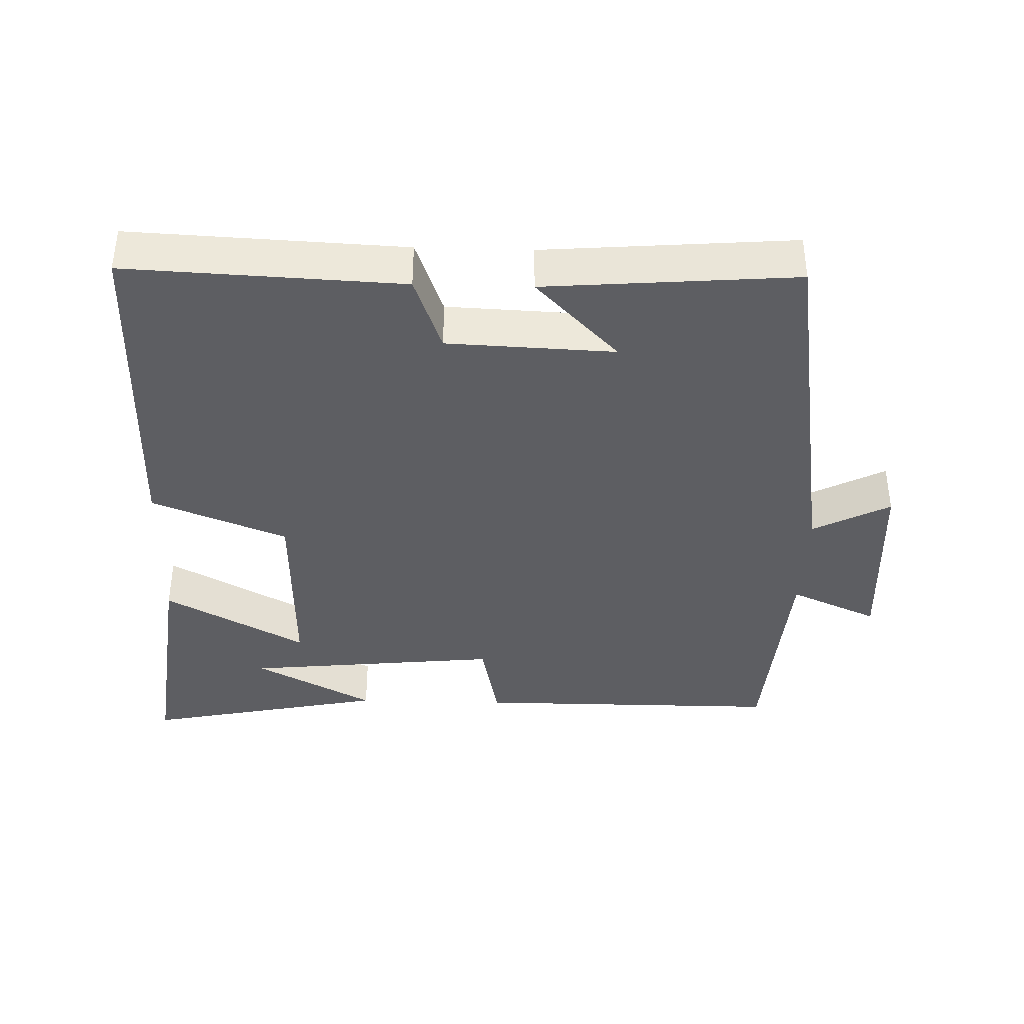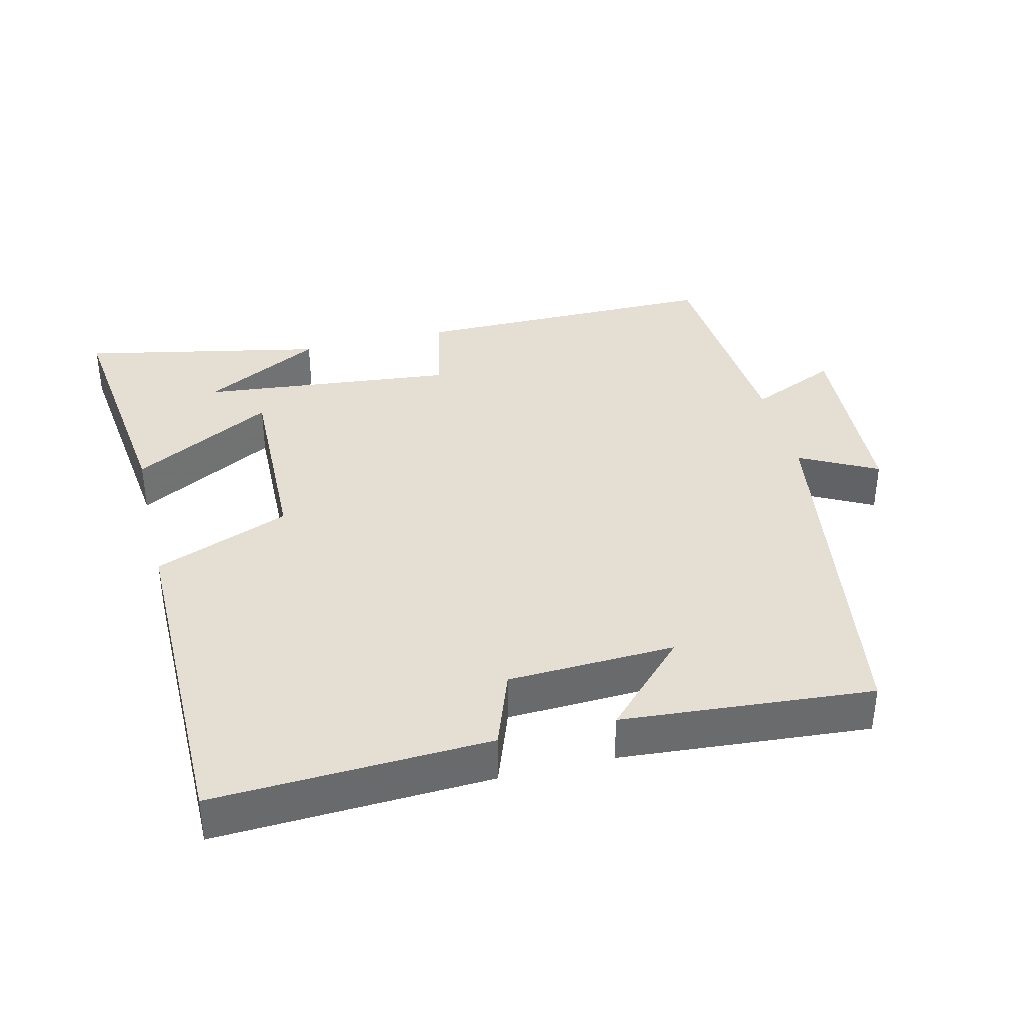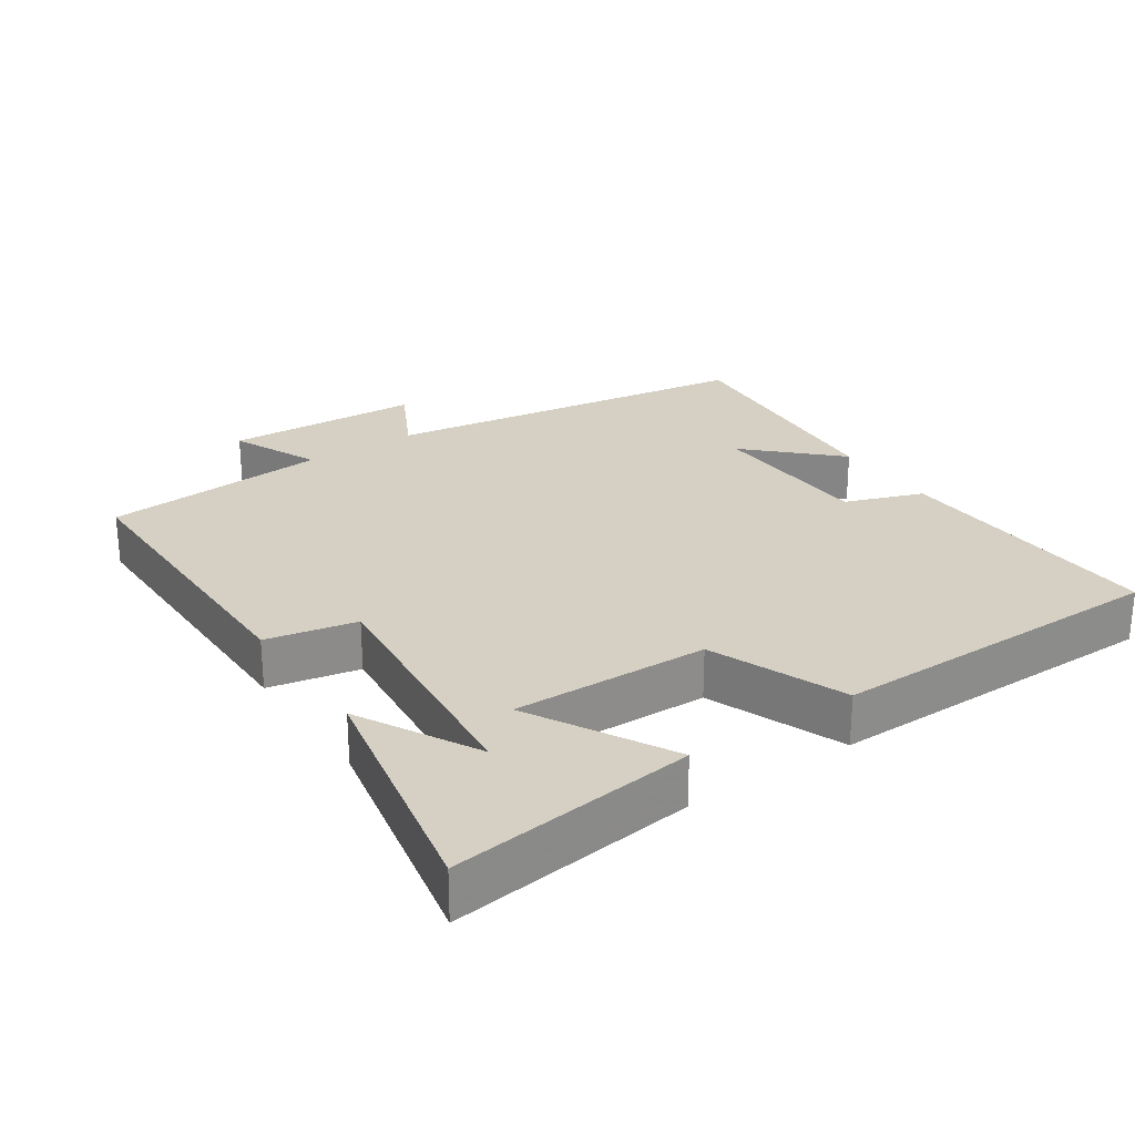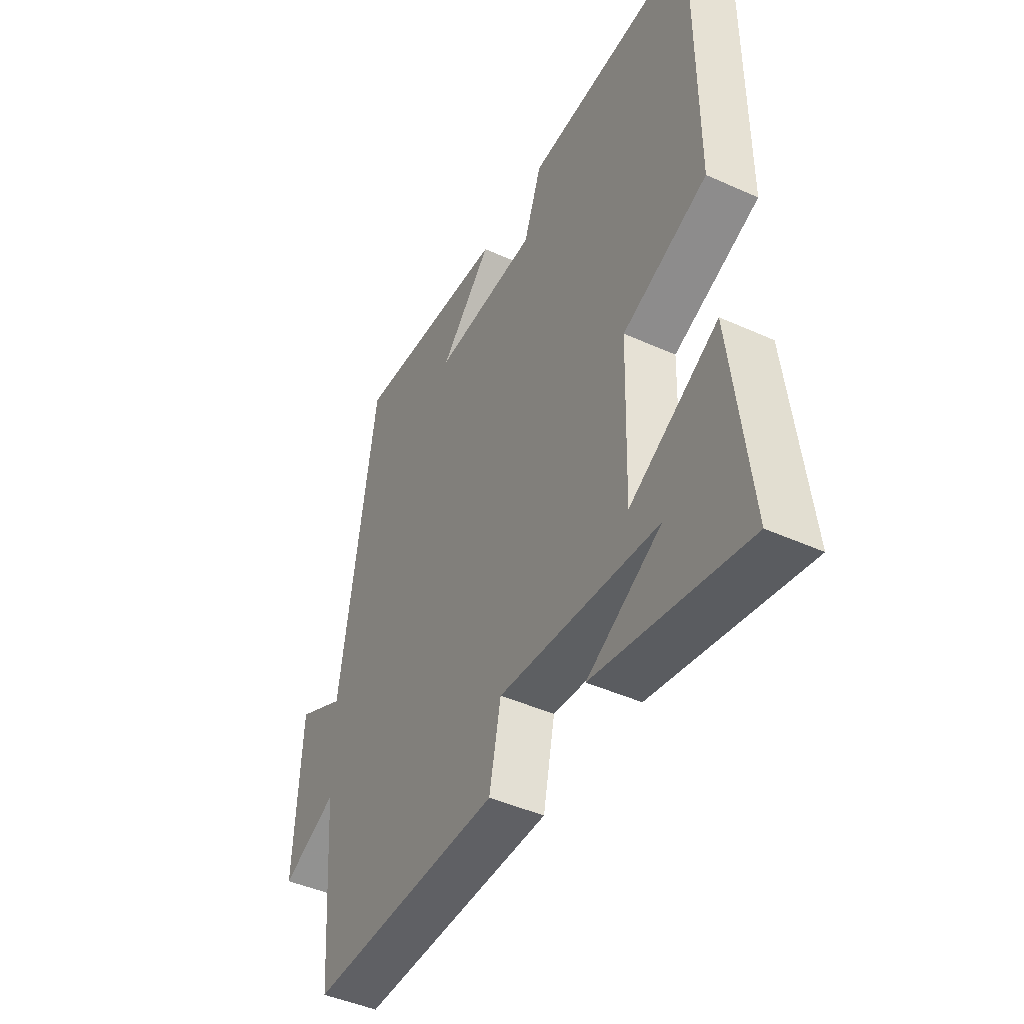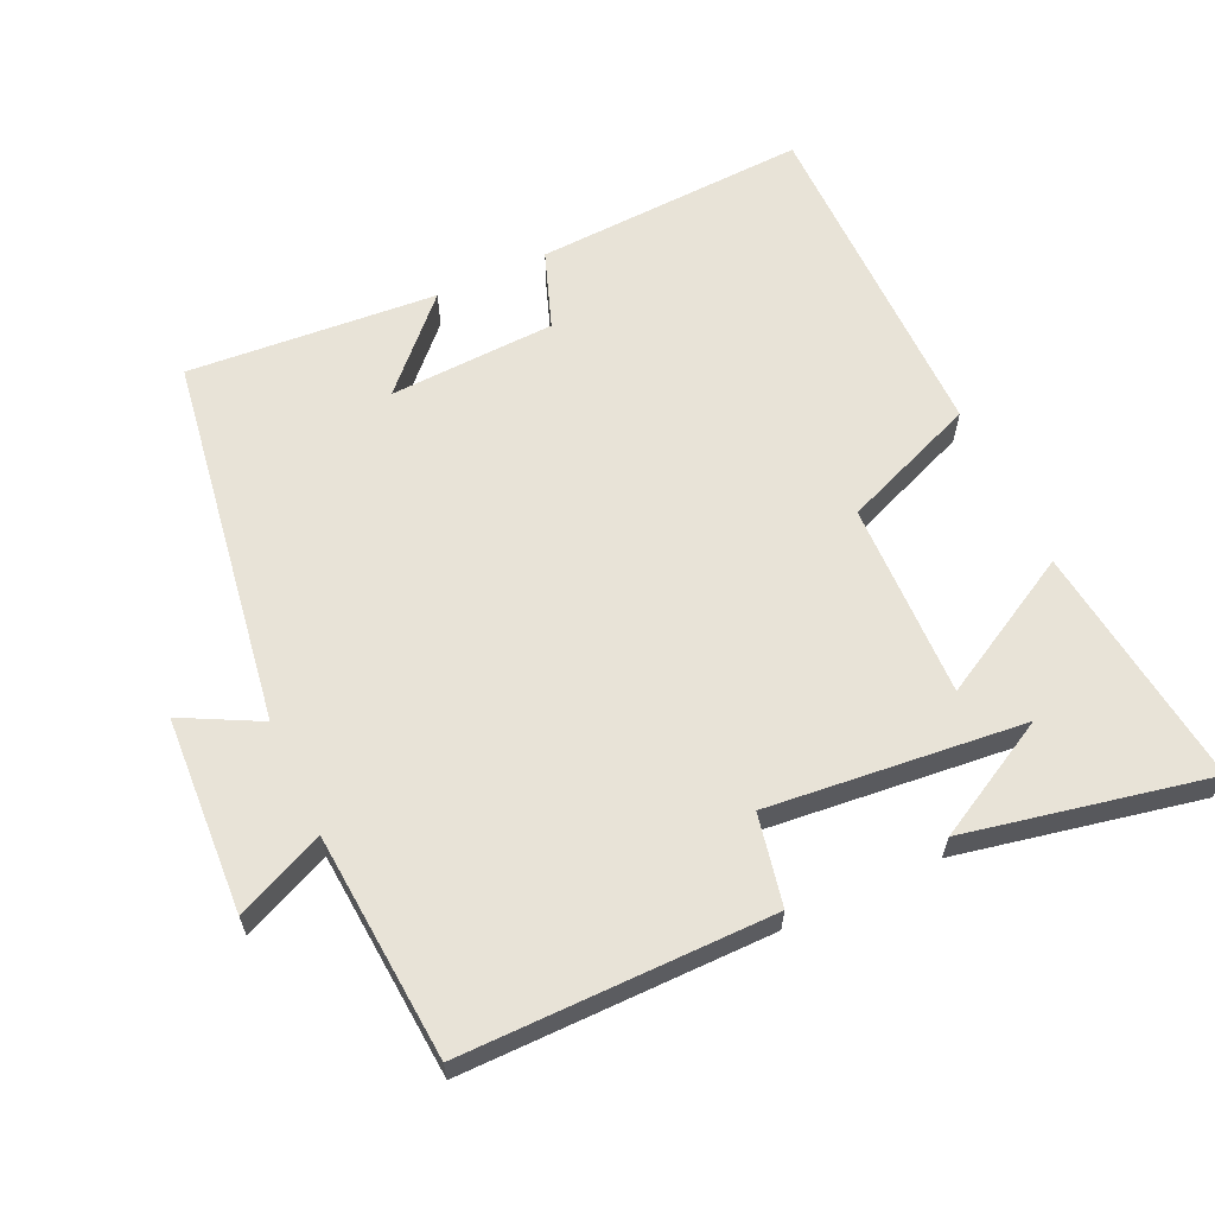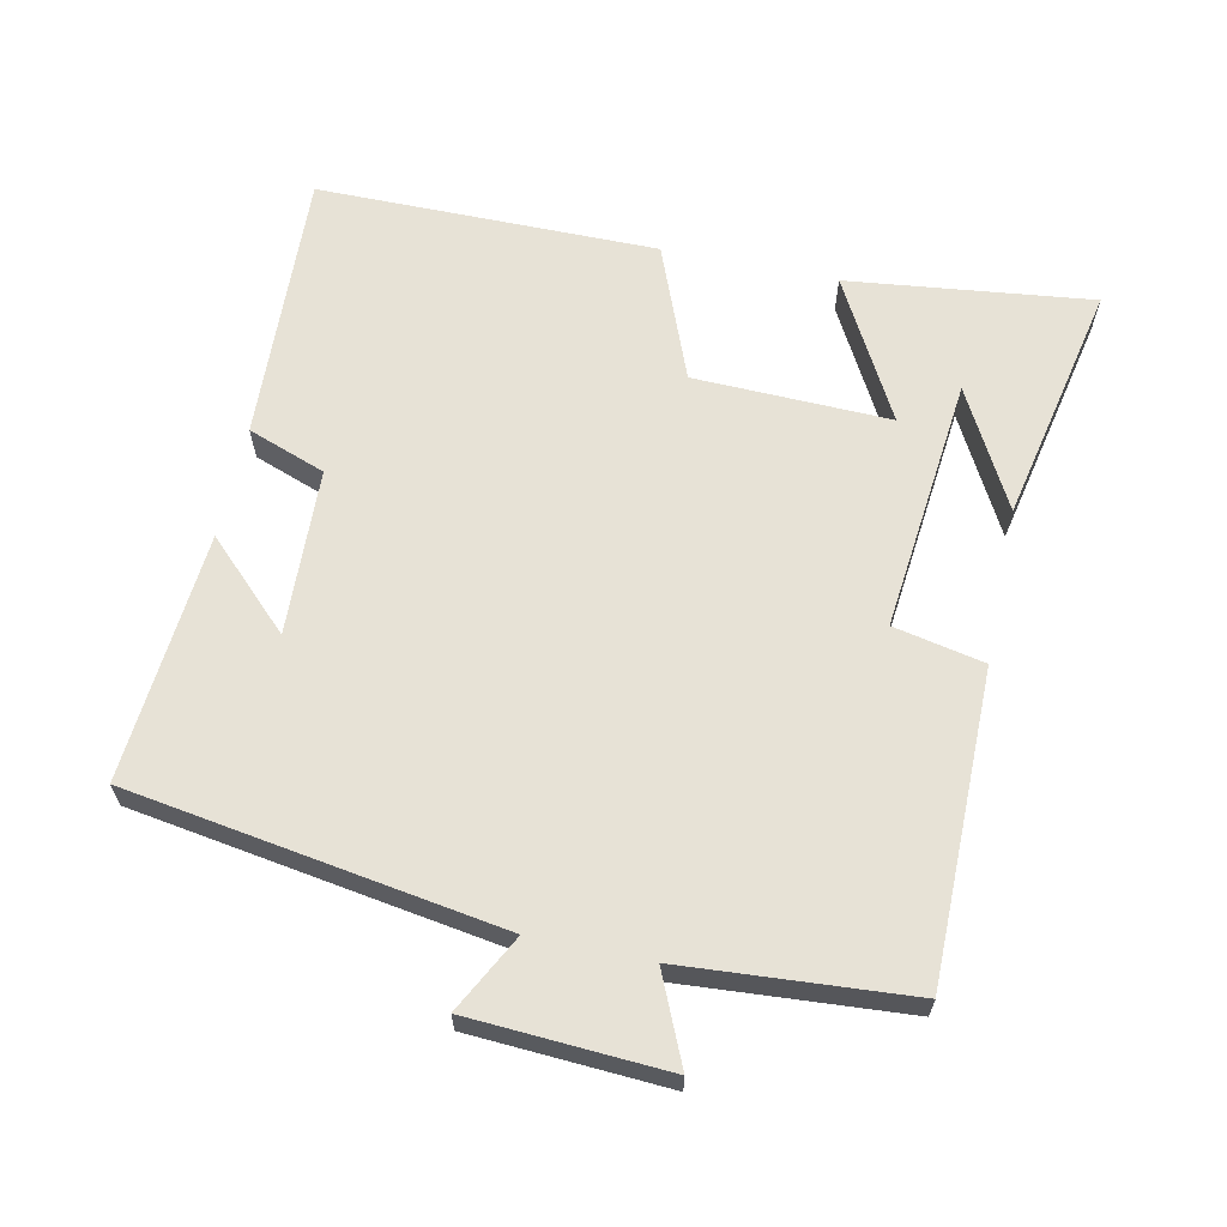
<metadata>
{"format":"obj","ext":"obj","renderer":"f3d","projection":"perspective","resolution":1024,"background":"white","views":[{"elev":-38.7,"azim":-1.7,"up":"+Y"},{"elev":37.2,"azim":-13.8,"up":"+Y"},{"elev":26.3,"azim":-124.2,"up":"+Y"},{"elev":-44.7,"azim":-117.7,"up":"+Z"},{"elev":62.2,"azim":155.0,"up":"+Y"},{"elev":63.4,"azim":102.0,"up":"+Y"}]}
</metadata>
<code>
v 0.476 0.07 -0.5
v 0.031 0.07 -0.5
v 0.004 0.07 -0.37
v -0.364 0.07 -0.408
v -0.193 0.07 -0.5
v -0.542 0.07 -0.572
v -0.5 0.07 -0.22
v -0.297 0.07 -0.331
v -0.305 0.07 -0.049
v -0.5 0.07 0.028
v -0.499 0.07 0.518
v -0.105 0.07 0.5
v -0.064 0.07 0.388
v 0.176 0.07 0.378
v 0.057 0.07 0.5
v 0.416 0.07 0.529
v 0.5 0.07 -0.006
v 0.611 0.07 0.052
v 0.627 0.07 -0.23
v 0.5 0.07 -0.174
v 0.476 0 -0.5
v 0.031 0 -0.5
v 0.004 0 -0.37
v -0.364 0 -0.408
v -0.193 0 -0.5
v -0.542 0 -0.572
v -0.5 0 -0.22
v -0.297 0 -0.331
v -0.305 0 -0.049
v -0.5 0 0.028
v -0.499 0 0.518
v -0.105 0 0.5
v -0.064 0 0.388
v 0.176 0 0.378
v 0.057 0 0.5
v 0.416 0 0.529
v 0.5 0 -0.006
v 0.611 0 0.052
v 0.627 0 -0.23
v 0.5 0 -0.174
f 17 18 19 20
f 1 2 3
f 20 1 3
f 17 20 3
f 14 15 16
f 14 16 17 3
f 11 12 13
f 10 11 13
f 9 10 13
f 13 14 3
f 9 13 3
f 8 9 3
f 6 7 8
f 4 5 6
f 4 6 8
f 3 4 8
f 40 39 38 37
f 23 22 21
f 23 21 40
f 23 40 37
f 36 35 34
f 23 37 36 34
f 33 32 31
f 33 31 30
f 33 30 29
f 23 34 33
f 23 33 29
f 23 29 28
f 28 27 26
f 26 25 24
f 28 26 24
f 28 24 23
f 1 21 22 2
f 2 22 23 3
f 3 23 24 4
f 4 24 25 5
f 5 25 26 6
f 6 26 27 7
f 7 27 28 8
f 8 28 29 9
f 9 29 30 10
f 10 30 31 11
f 11 31 32 12
f 12 32 33 13
f 13 33 34 14
f 14 34 35 15
f 15 35 36 16
f 16 36 37 17
f 17 37 38 18
f 18 38 39 19
f 19 39 40 20
f 20 40 21 1

</code>
